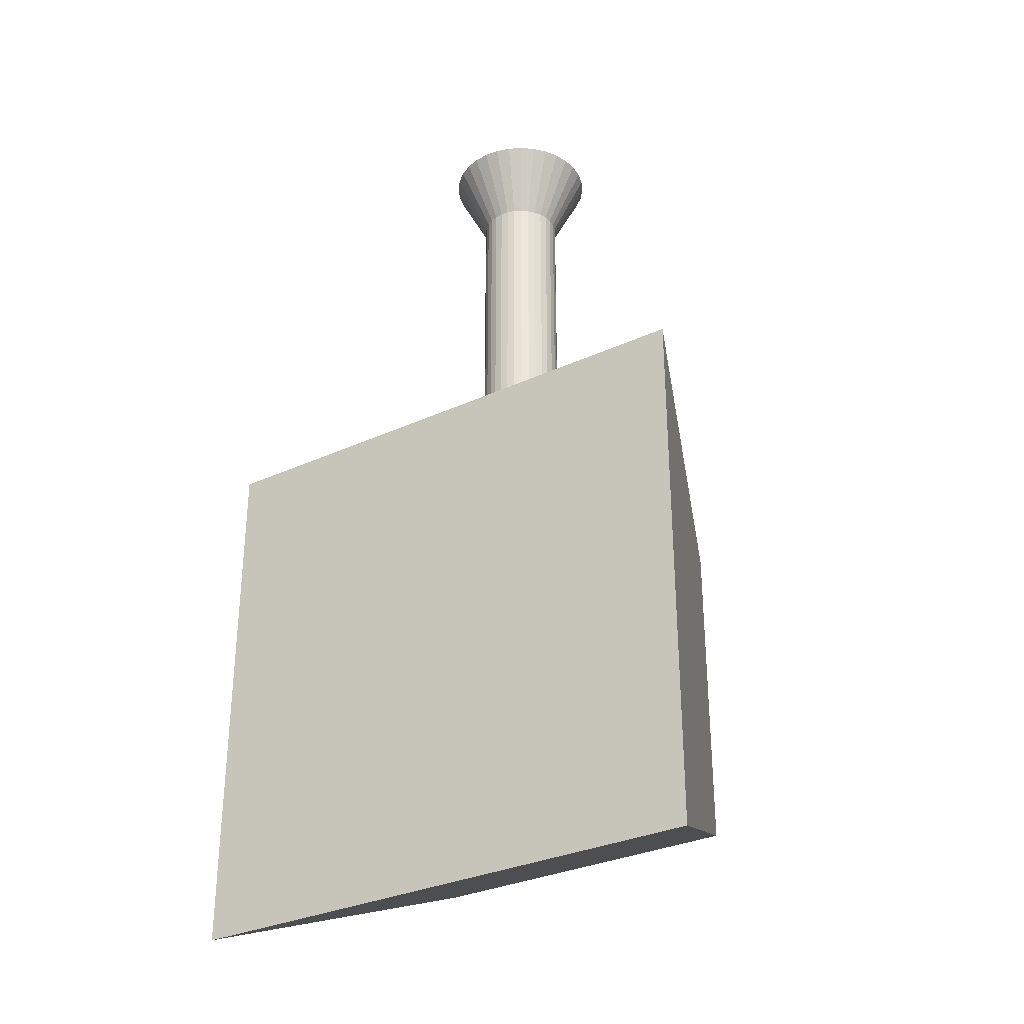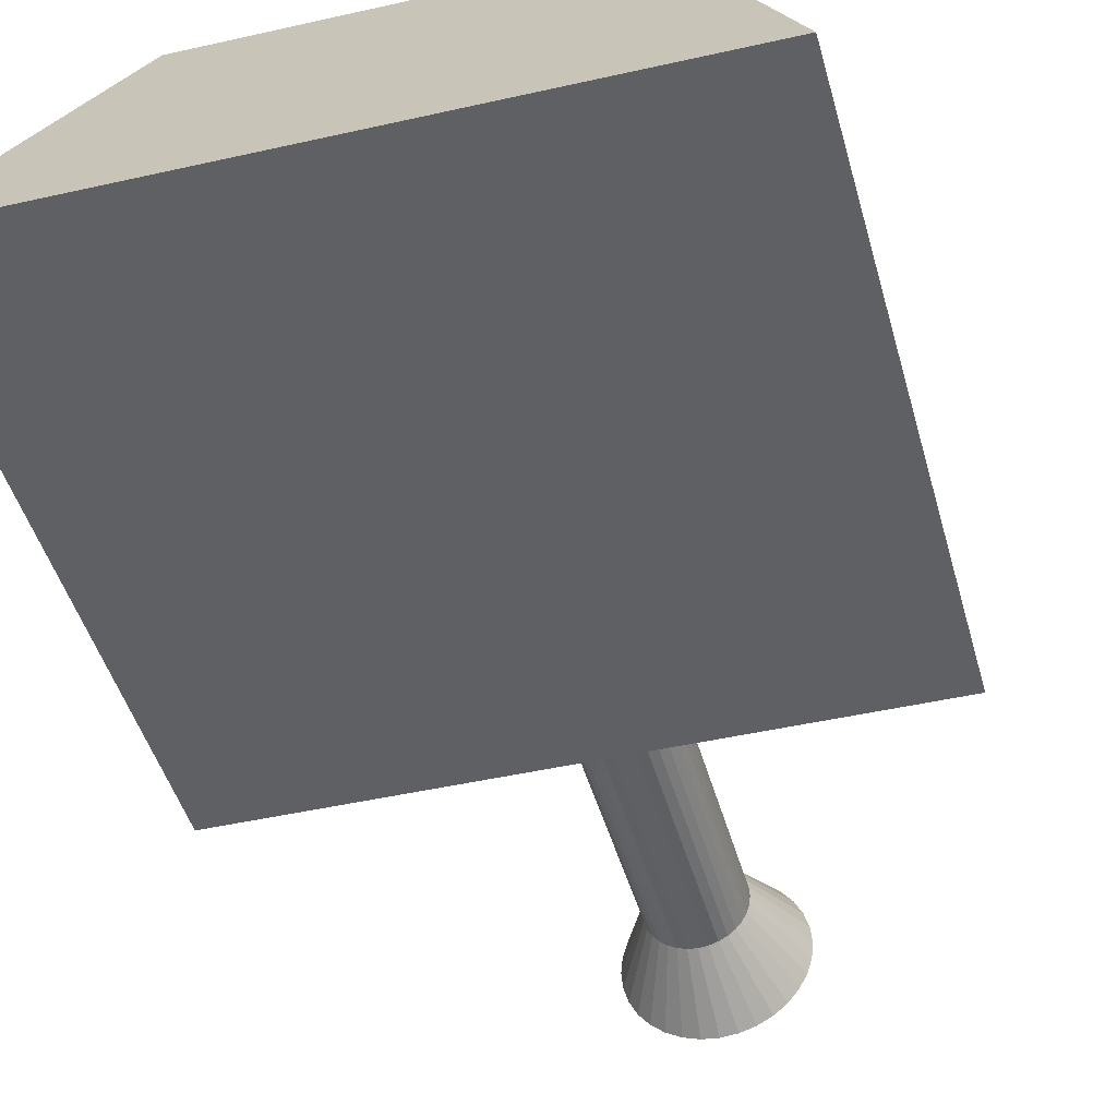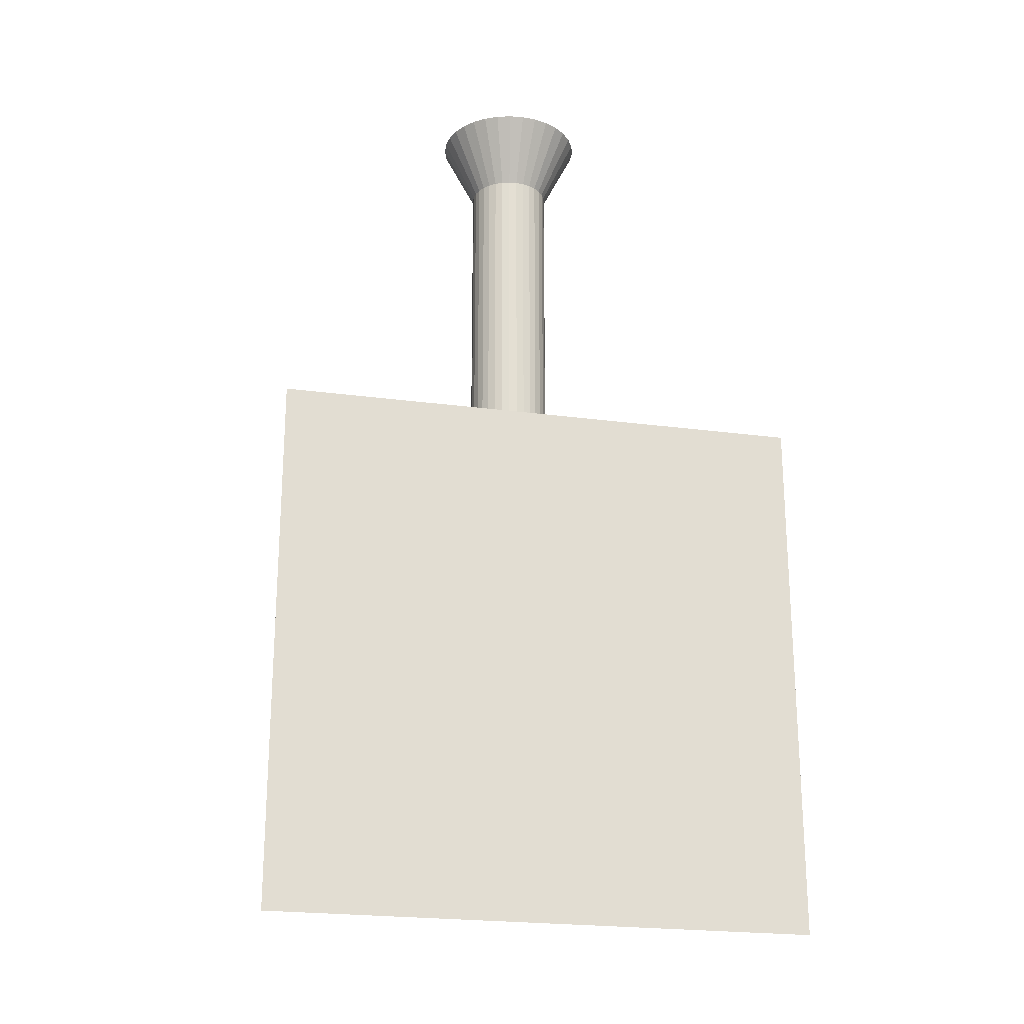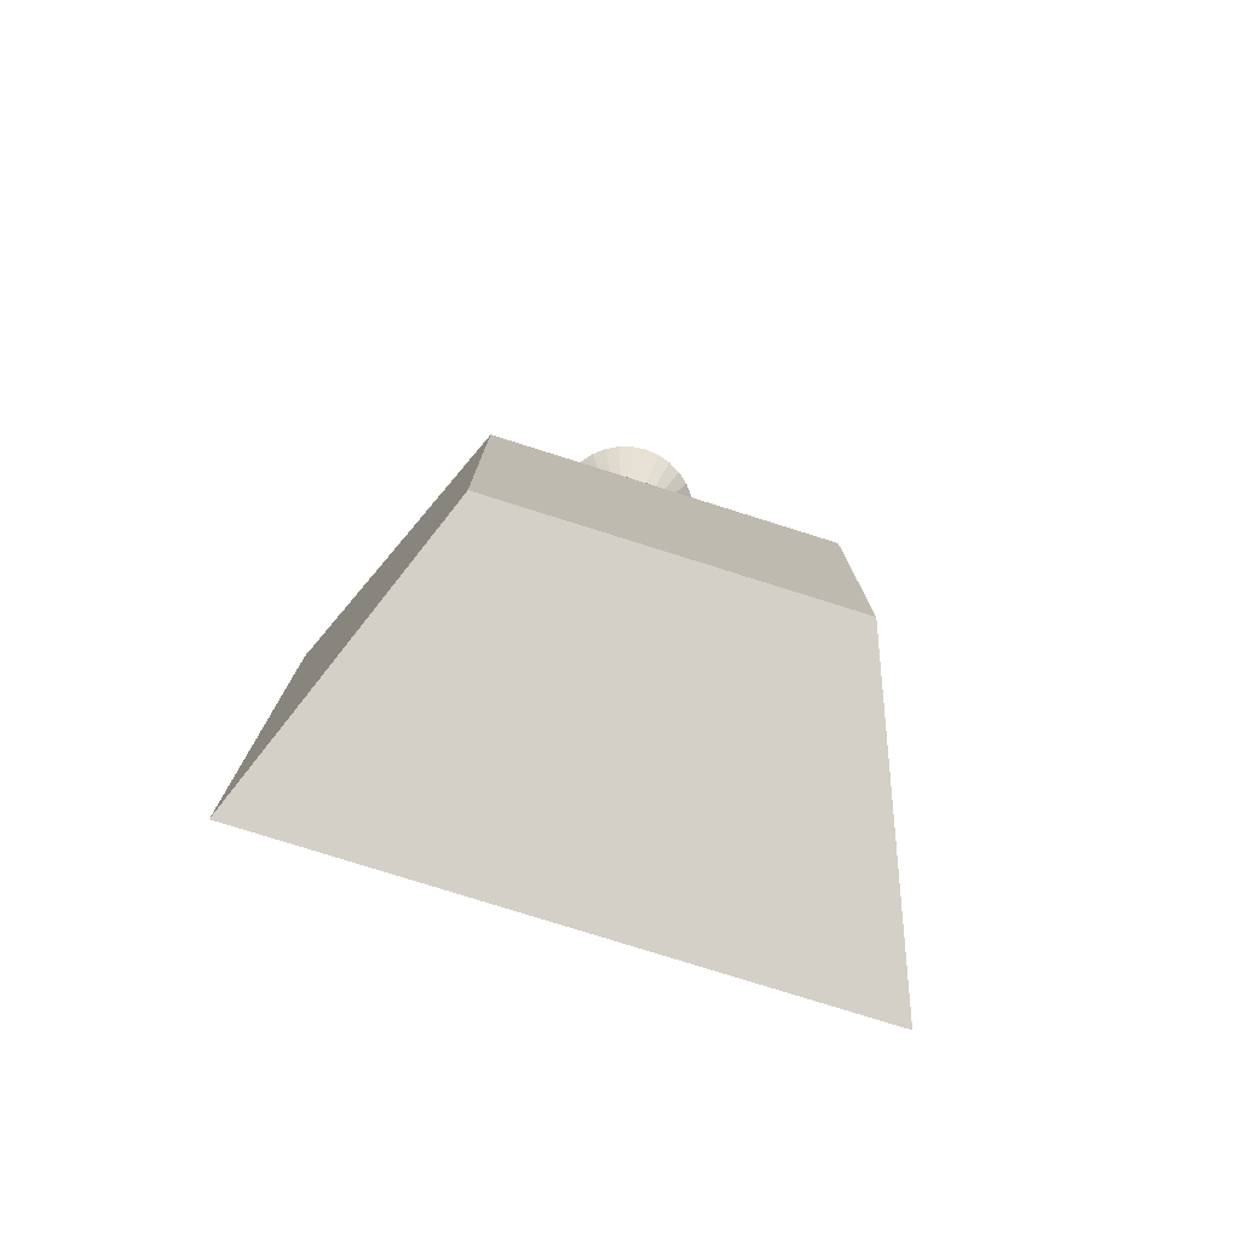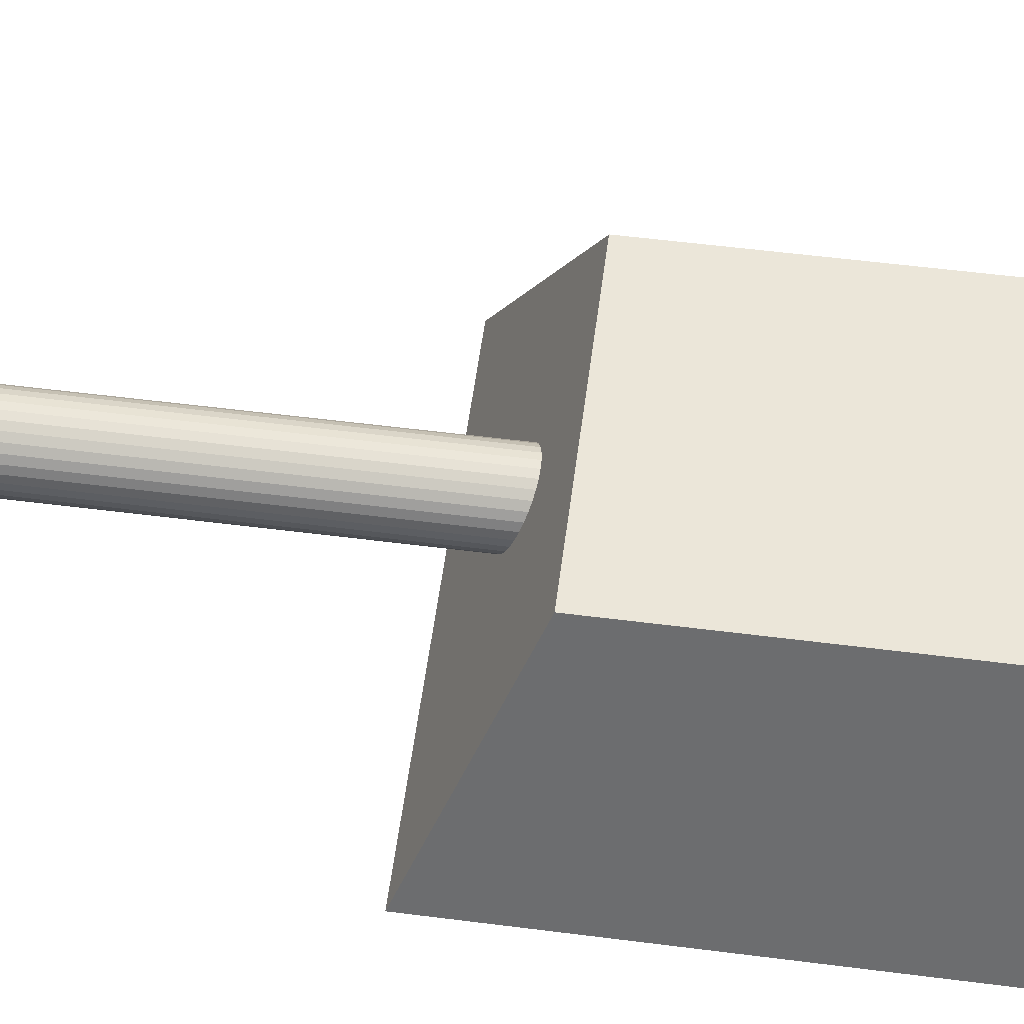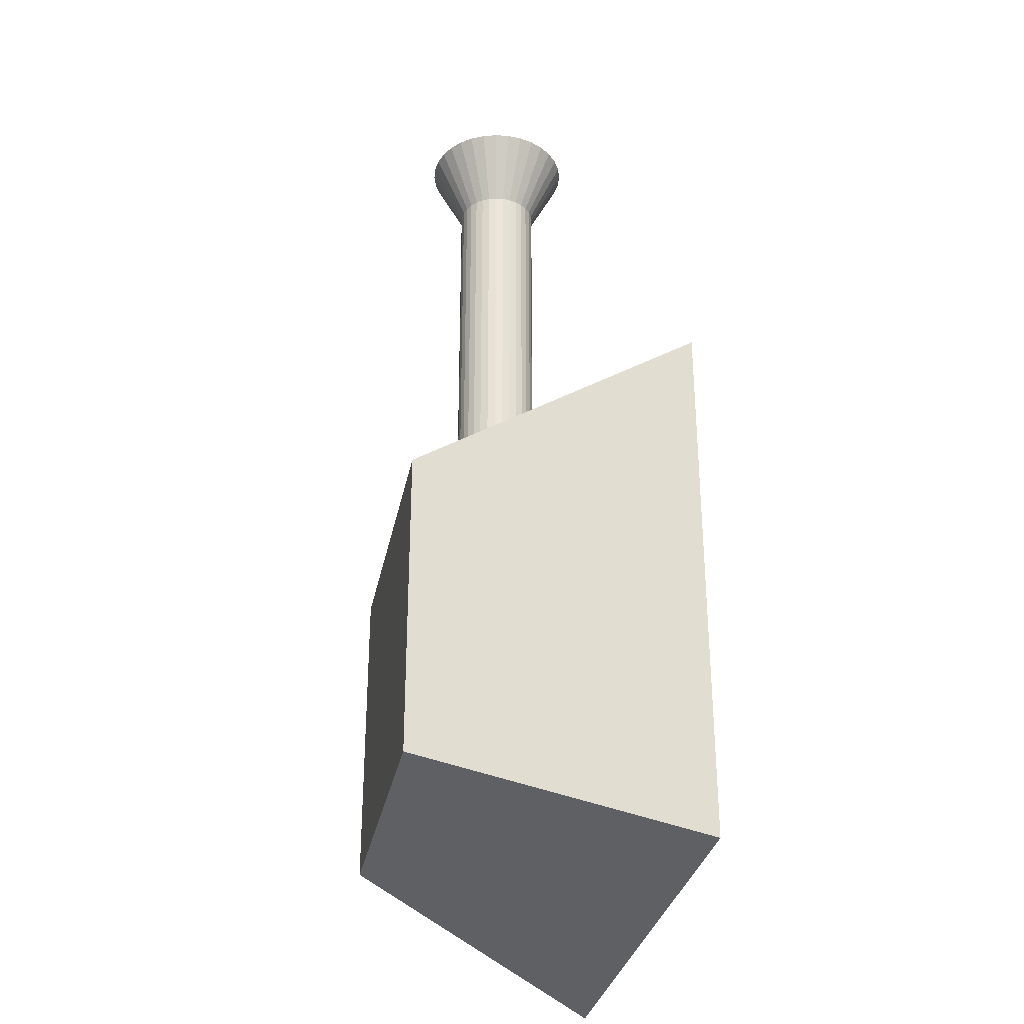
<metadata>
{"format":"obj","ext":"obj","renderer":"f3d","projection":"perspective","resolution":1024,"background":"white","views":[{"elev":-31.7,"azim":33.0,"up":"+Z"},{"elev":-44.6,"azim":-165.1,"up":"+Y"},{"elev":-22.8,"azim":-12.9,"up":"+Z"},{"elev":-78.2,"azim":162.5,"up":"+Z"},{"elev":57.2,"azim":97.5,"up":"+Y"},{"elev":-31.3,"azim":-101.0,"up":"+Z"}]}
</metadata>
<code>
o Cone
v 0.2 1.4 1.8
v 0.1962 1.439 1.8
v 0.1848 1.477 1.8
v 0.1663 1.511 1.8
v 0.1414 1.541 1.8
v 0.1111 1.566 1.8
v 0.07654 1.585 1.8
v 0.03902 1.596 1.8
v -0 1.6 1.8
v -0.03902 1.596 1.8
v -0.07654 1.585 1.8
v -0.1111 1.566 1.8
v -0.1414 1.541 1.8
v -0.1663 1.511 1.8
v -0.1848 1.477 1.8
v -0.1962 1.439 1.8
v -0.2 1.4 1.8
v -0.1962 1.361 1.8
v -0.1848 1.323 1.8
v -0.1663 1.289 1.8
v -0.1414 1.259 1.8
v -0.1111 1.234 1.8
v -0.07654 1.215 1.8
v 0 1.4 1.4
v -0.03902 1.204 1.8
v 0 1.2 1.8
v 0.03902 1.204 1.8
v 0.07654 1.215 1.8
v 0.1111 1.234 1.8
v 0.1414 1.259 1.8
v 0.1663 1.289 1.8
v 0.1848 1.323 1.8
v 0.1962 1.361 1.8
f 1 24 2
f 2 24 3
f 3 24 4
f 4 24 5
f 5 24 6
f 6 24 7
f 7 24 8
f 8 24 9
f 9 24 10
f 10 24 11
f 11 24 12
f 12 24 13
f 13 24 14
f 14 24 15
f 15 24 16
f 16 24 17
f 17 24 18
f 18 24 19
f 19 24 20
f 20 24 21
f 21 24 22
f 22 24 23
f 23 24 25
f 25 24 26
f 26 24 27
f 27 24 28
f 28 24 29
f 29 24 30
f 30 24 31
f 31 24 32
f 32 24 33
f 33 24 1
f 1 2 3 4 5 6 7 8 9 10 11 12 13 14 15 16 17 18 19 20 21 22 23 25 26 27 28 29 30 31 32 33
o Cube_Cube.001
v -0.7 1 0.7
v -0.42 1.7 0.42
v -0.7 1 -0.7
v -0.42 1.7 -0.42
v 0.7 1 0.7
v 0.42 1.7 0.42
v 0.7 1 -0.7
v 0.42 1.7 -0.42
f 34 35 37 36
f 36 37 41 40
f 40 41 39 38
f 38 39 35 34
f 36 40 38 34
f 41 37 35 39
o Cylinder
v 0 1.51 0.25
v 0 1.51 1.75
v 0.02146 1.508 0.25
v 0.02146 1.508 1.75
v 0.0421 1.502 0.25
v 0.0421 1.502 1.75
v 0.06111 1.491 0.25
v 0.06111 1.491 1.75
v 0.07778 1.478 0.25
v 0.07778 1.478 1.75
v 0.09146 1.461 0.25
v 0.09146 1.461 1.75
v 0.1016 1.442 0.25
v 0.1016 1.442 1.75
v 0.1079 1.421 0.25
v 0.1079 1.421 1.75
v 0.11 1.4 0.25
v 0.11 1.4 1.75
v 0.1079 1.379 0.25
v 0.1079 1.379 1.75
v 0.1016 1.358 0.25
v 0.1016 1.358 1.75
v 0.09146 1.339 0.25
v 0.09146 1.339 1.75
v 0.07778 1.322 0.25
v 0.07778 1.322 1.75
v 0.06111 1.309 0.25
v 0.06111 1.309 1.75
v 0.0421 1.298 0.25
v 0.0421 1.298 1.75
v 0.02146 1.292 0.25
v 0.02146 1.292 1.75
v -0 1.29 0.25
v -0 1.29 1.75
v -0.02146 1.292 0.25
v -0.02146 1.292 1.75
v -0.0421 1.298 0.25
v -0.0421 1.298 1.75
v -0.06111 1.309 0.25
v -0.06111 1.309 1.75
v -0.07778 1.322 0.25
v -0.07778 1.322 1.75
v -0.09146 1.339 0.25
v -0.09146 1.339 1.75
v -0.1016 1.358 0.25
v -0.1016 1.358 1.75
v -0.1079 1.379 0.25
v -0.1079 1.379 1.75
v -0.11 1.4 0.25
v -0.11 1.4 1.75
v -0.1079 1.421 0.25
v -0.1079 1.421 1.75
v -0.1016 1.442 0.25
v -0.1016 1.442 1.75
v -0.09146 1.461 0.25
v -0.09146 1.461 1.75
v -0.07778 1.478 0.25
v -0.07778 1.478 1.75
v -0.06111 1.491 0.25
v -0.06111 1.491 1.75
v -0.0421 1.502 0.25
v -0.0421 1.502 1.75
v -0.02146 1.508 0.25
v -0.02146 1.508 1.75
f 42 43 45 44
f 44 45 47 46
f 46 47 49 48
f 48 49 51 50
f 50 51 53 52
f 52 53 55 54
f 54 55 57 56
f 56 57 59 58
f 58 59 61 60
f 60 61 63 62
f 62 63 65 64
f 64 65 67 66
f 66 67 69 68
f 68 69 71 70
f 70 71 73 72
f 72 73 75 74
f 74 75 77 76
f 76 77 79 78
f 78 79 81 80
f 80 81 83 82
f 82 83 85 84
f 84 85 87 86
f 86 87 89 88
f 88 89 91 90
f 90 91 93 92
f 92 93 95 94
f 94 95 97 96
f 96 97 99 98
f 98 99 101 100
f 100 101 103 102
f 45 43 105 103 101 99 97 95 93 91 89 87 85 83 81 79 77 75 73 71 69 67 65 63 61 59 57 55 53 51 49 47
f 102 103 105 104
f 104 105 43 42
f 42 44 46 48 50 52 54 56 58 60 62 64 66 68 70 72 74 76 78 80 82 84 86 88 90 92 94 96 98 100 102 104

</code>
